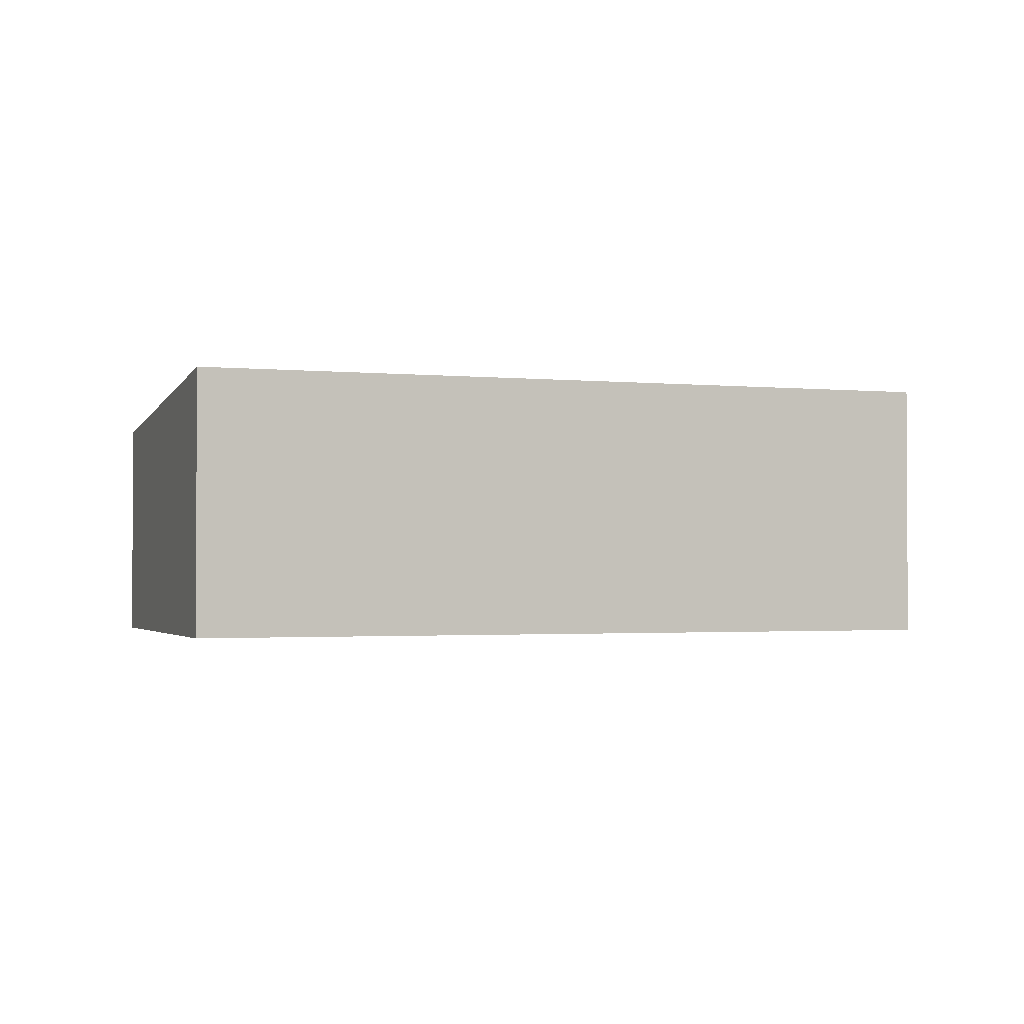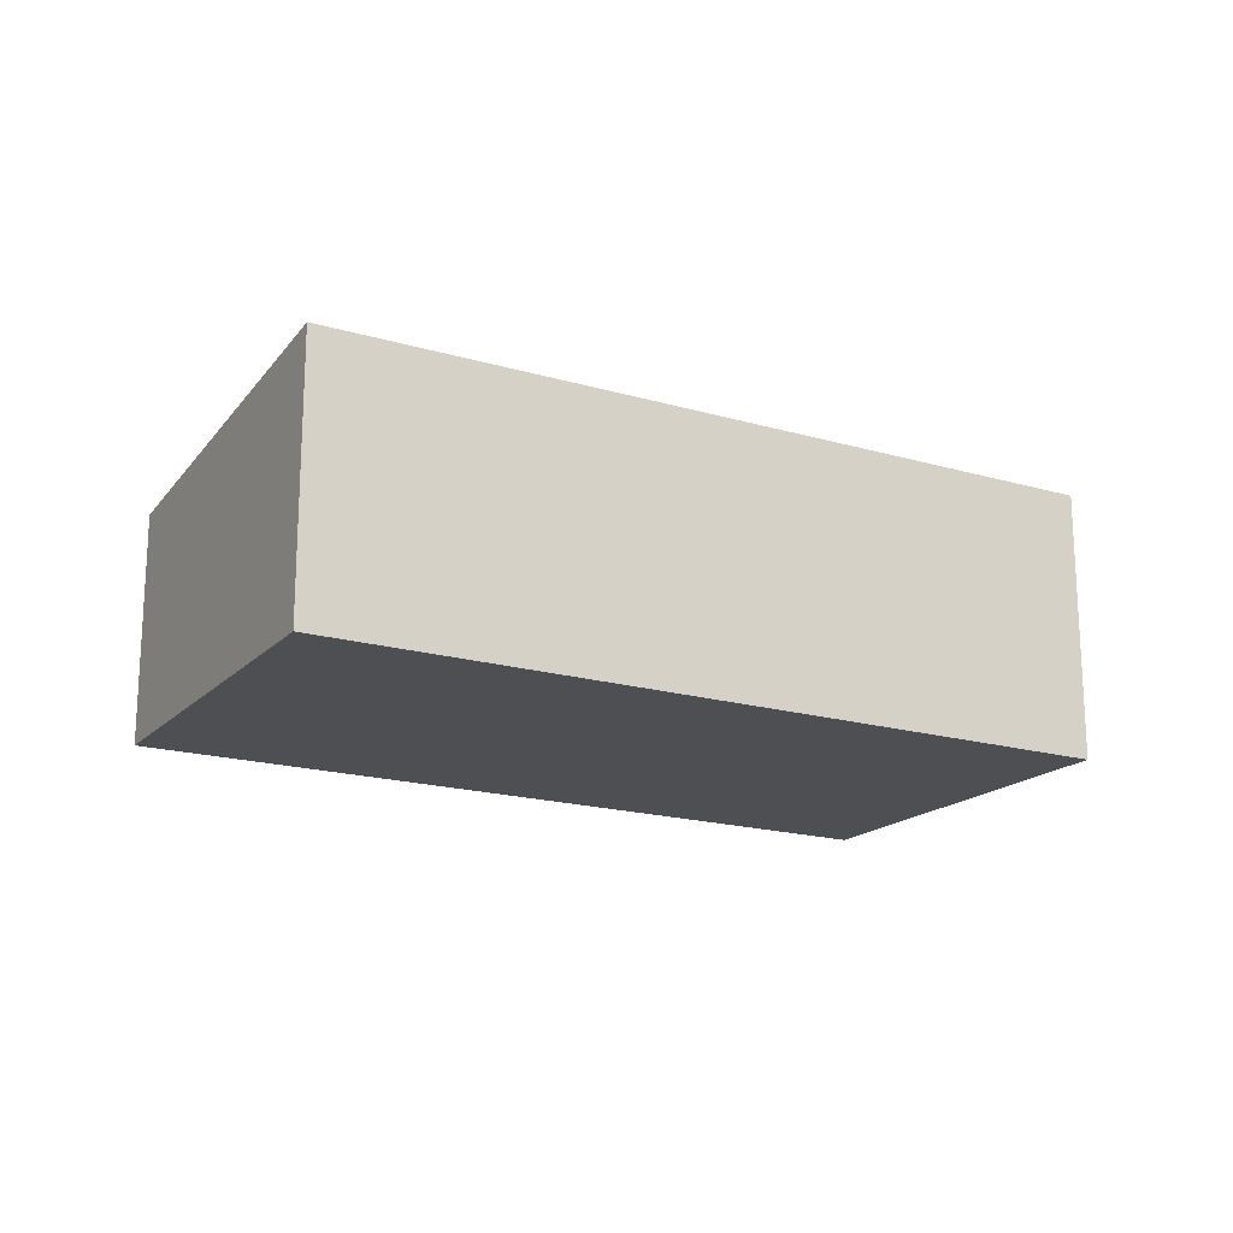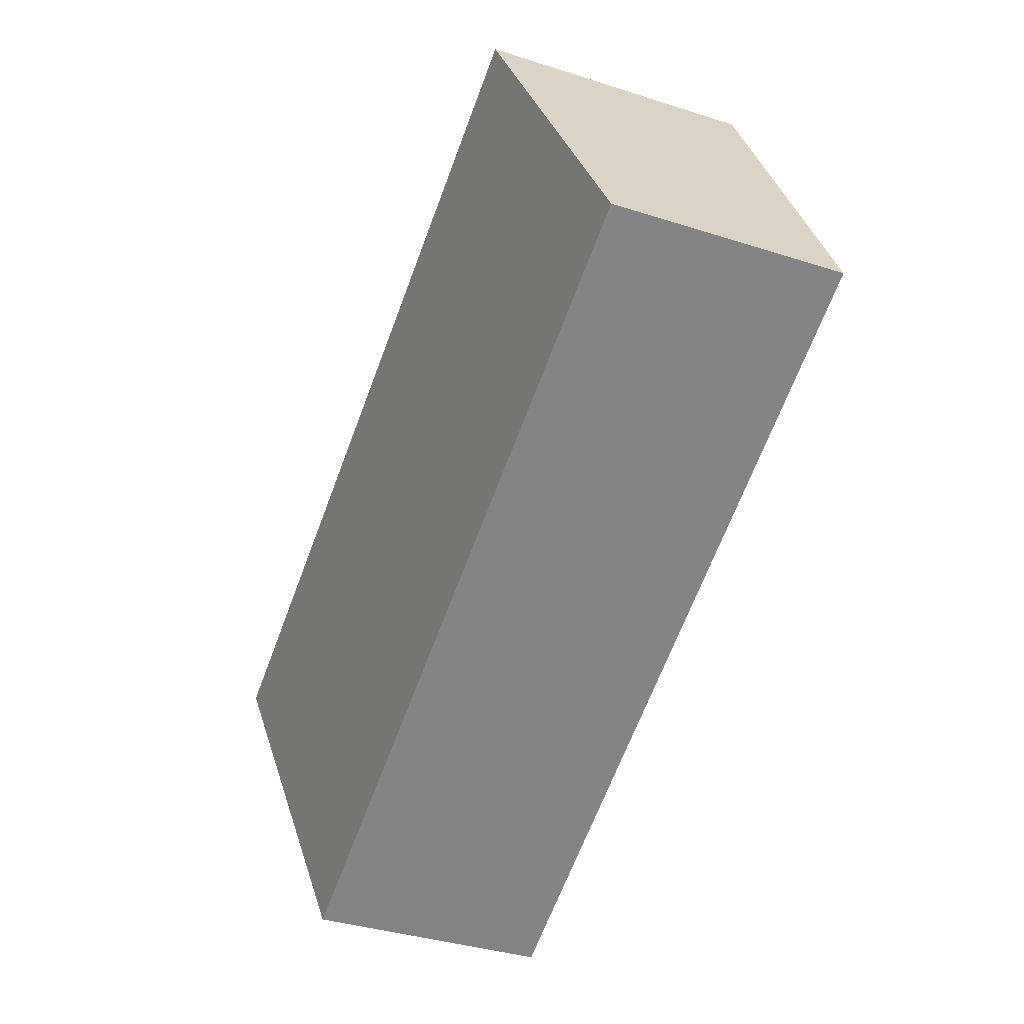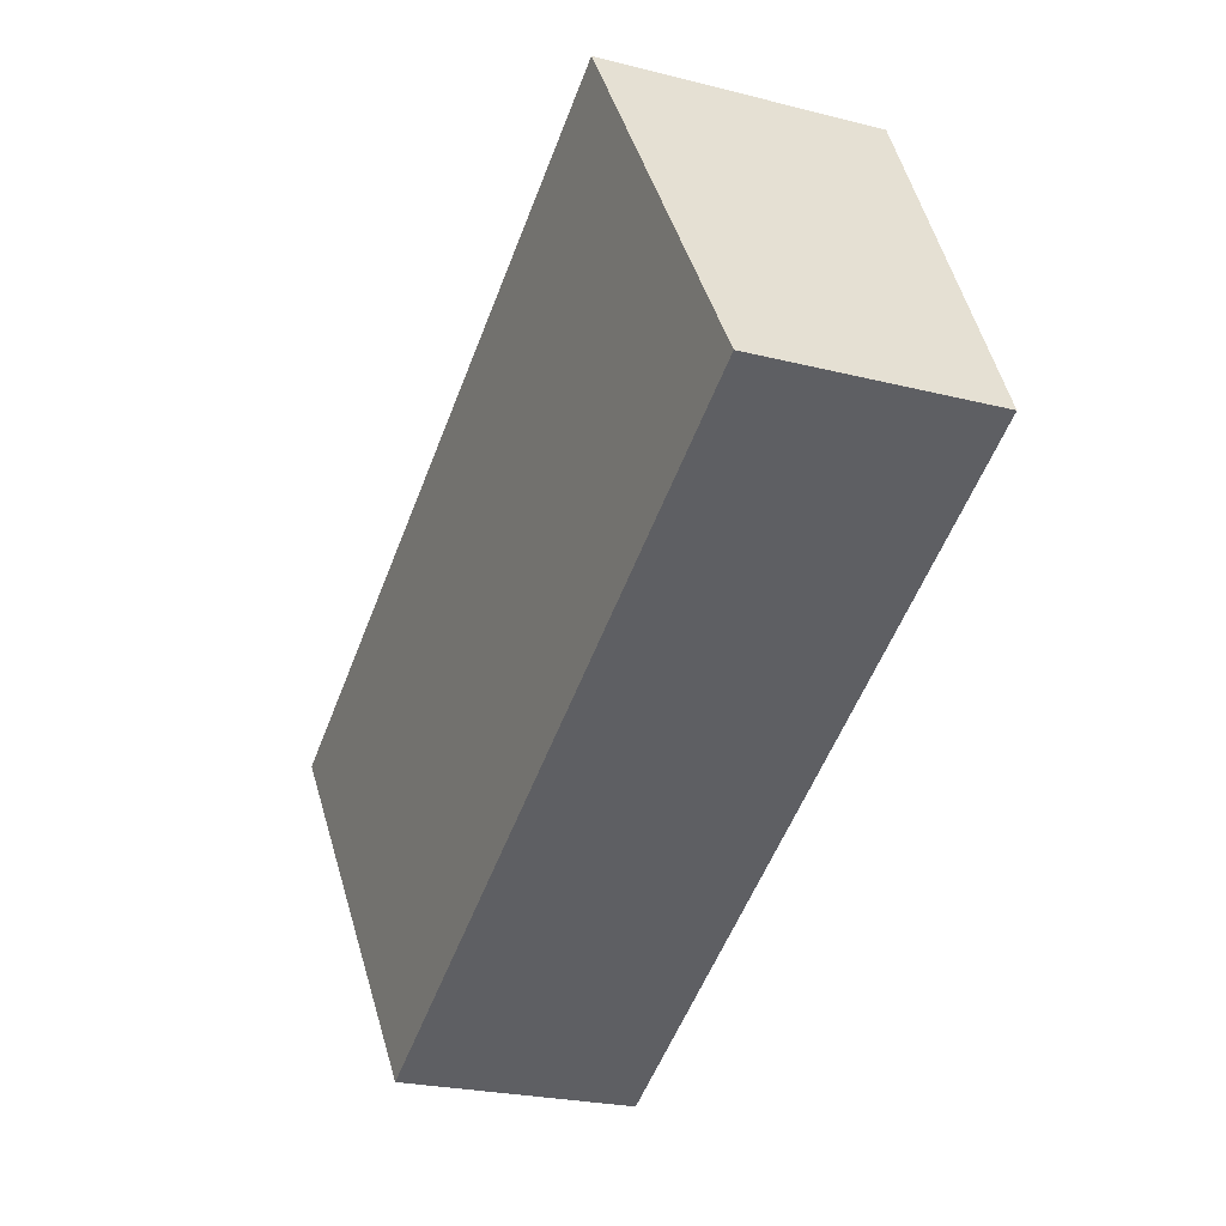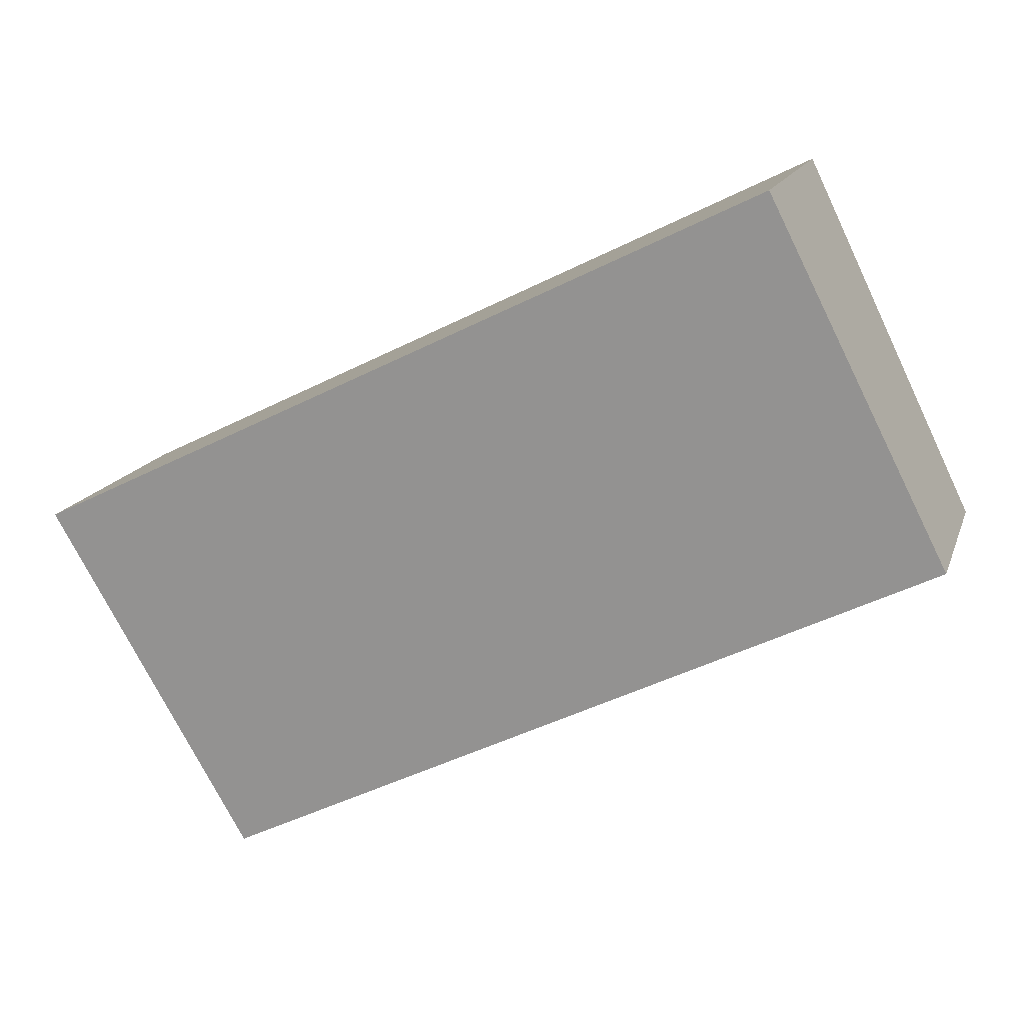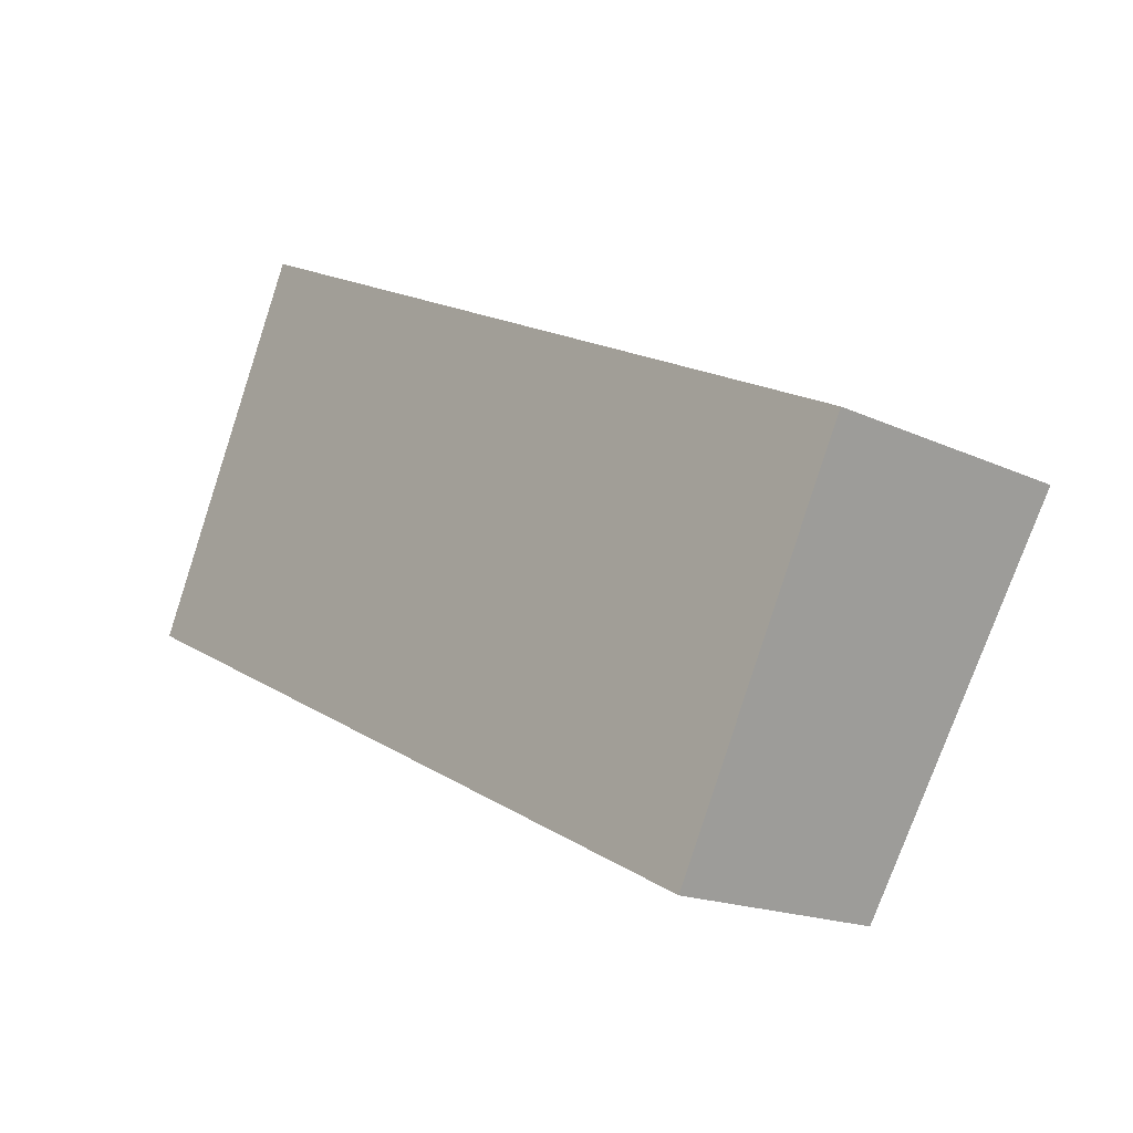
<metadata>
{"format":"obj","ext":"obj","renderer":"f3d","projection":"perspective","resolution":1024,"background":"white","views":[{"elev":-1.7,"azim":5.8,"up":"+Y"},{"elev":-18.2,"azim":-3.4,"up":"+Y"},{"elev":-36.5,"azim":-112.7,"up":"+Z"},{"elev":-24.5,"azim":-112.6,"up":"+Z"},{"elev":15.3,"azim":-164.3,"up":"+Z"},{"elev":-17.1,"azim":46.7,"up":"+Z"}]}
</metadata>
<code>
v  9.43 3.006 -4.636
v  2.252 3.527 4.688
v  11.79 3.527 0.017
v  0 3.008 1.842e-16
v  0 0 0
v  9.43 2.839e-16 -4.636
v  2.252 -2.871e-16 4.688
v  11.79 -1.041e-18 0.017
g defaultobject
f 1 2 3
f 2 1 4
f 1 5 4
f 5 1 6
f 4 7 2
f 7 4 5
f 7 3 2
f 3 7 8
f 8 1 3
f 1 8 6
f 6 7 5
f 7 6 8

</code>
